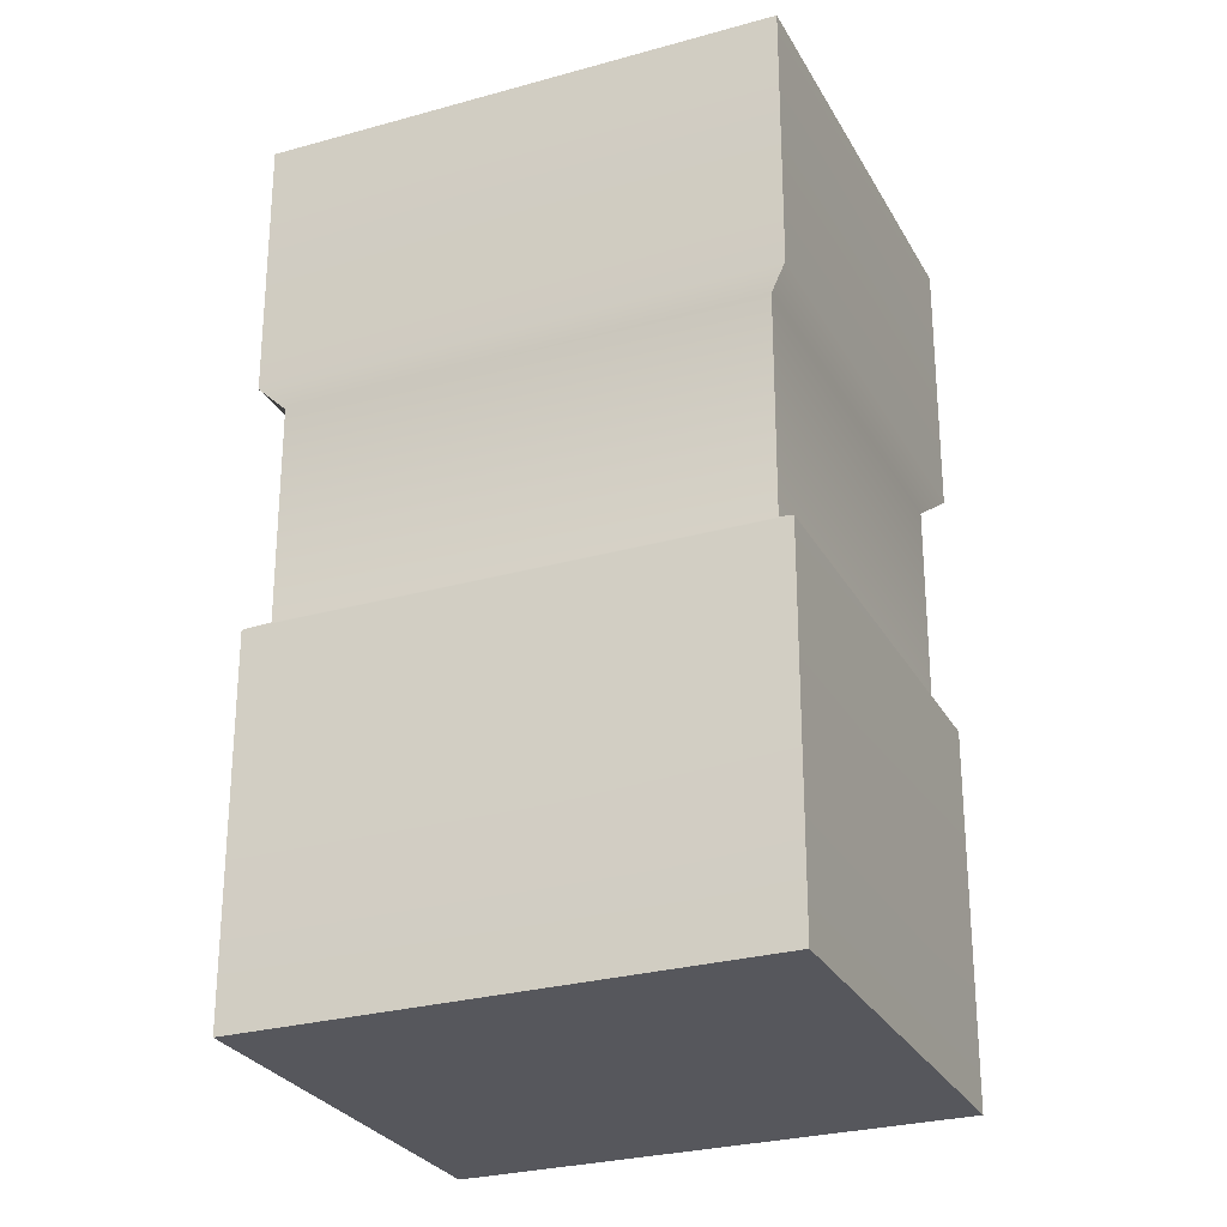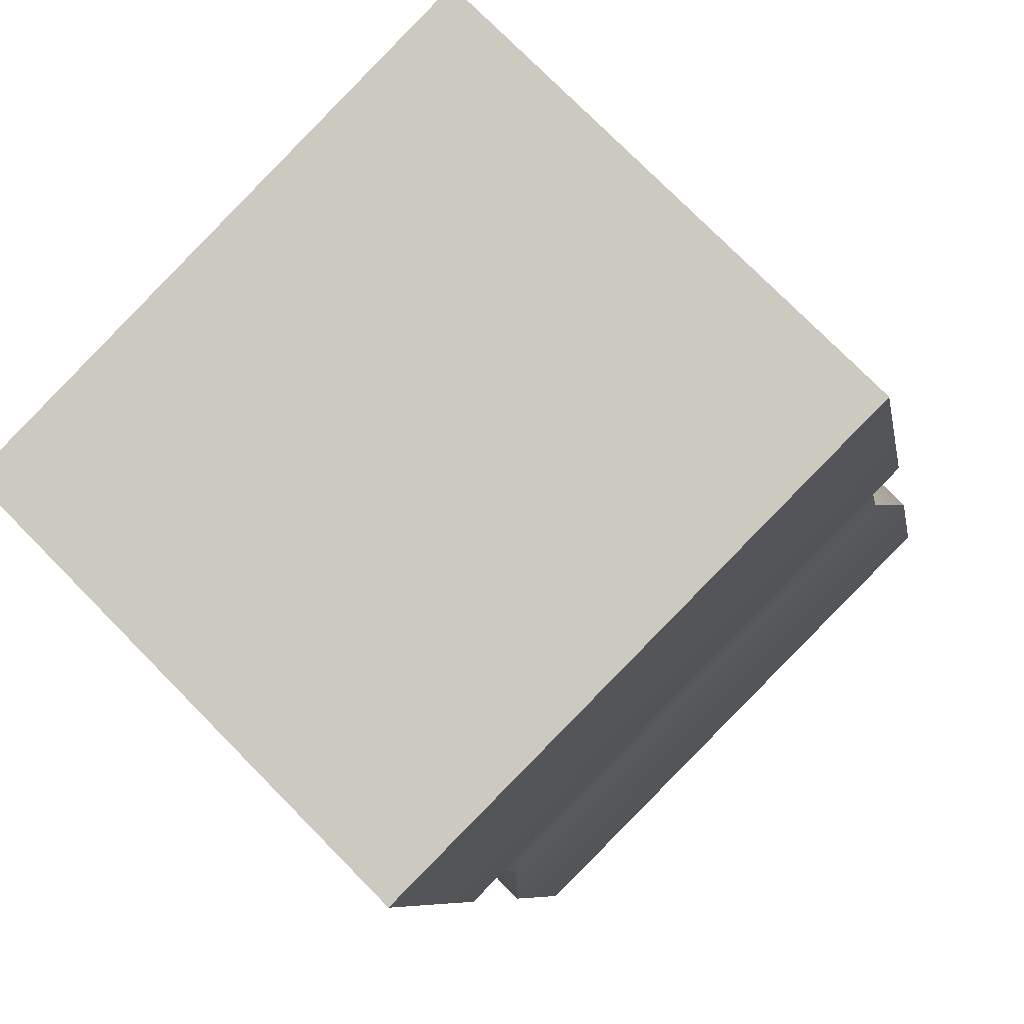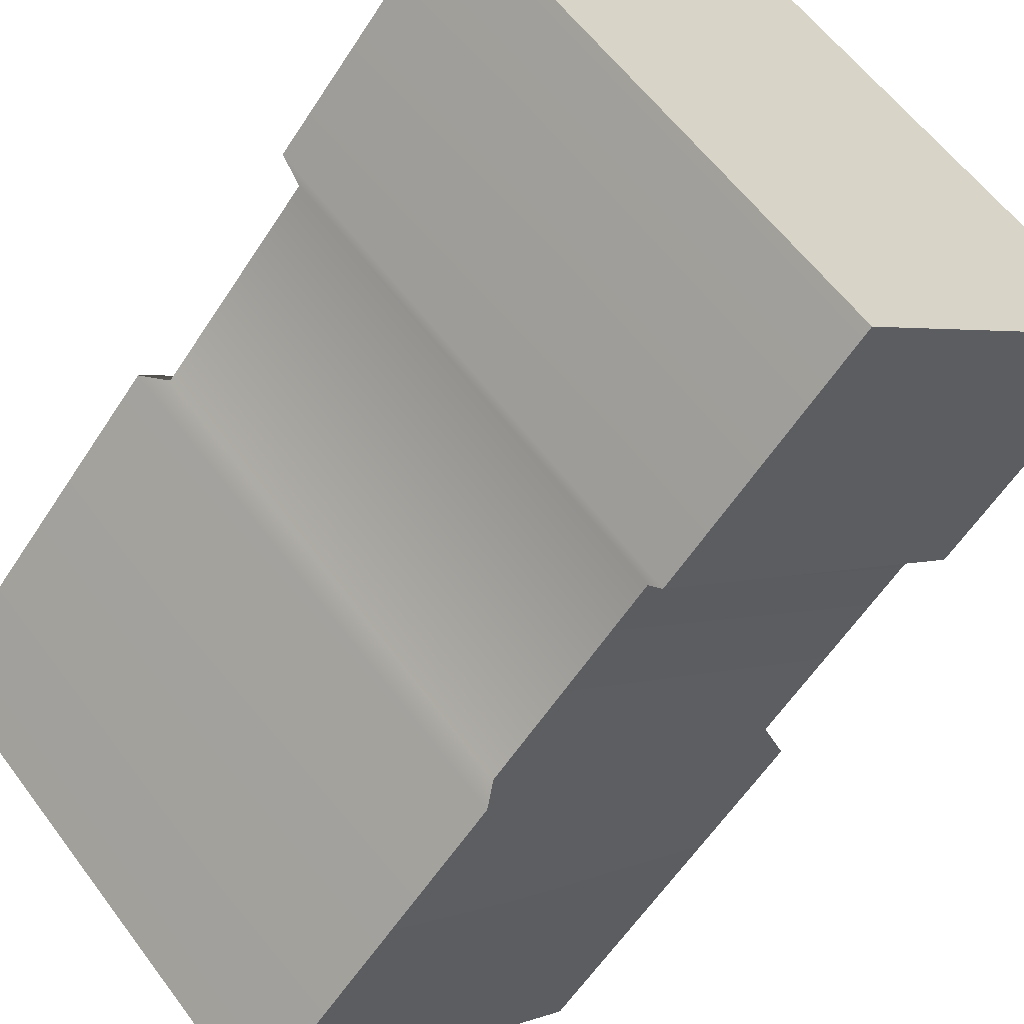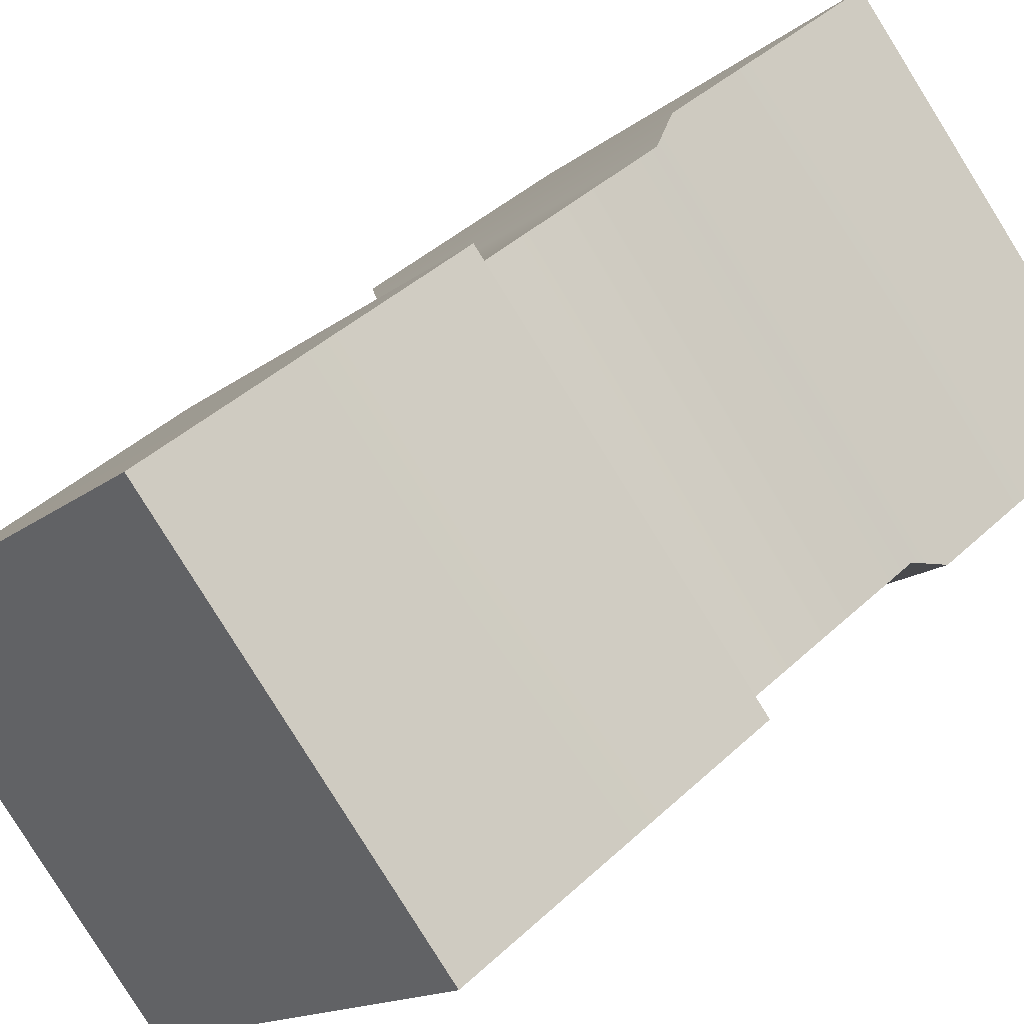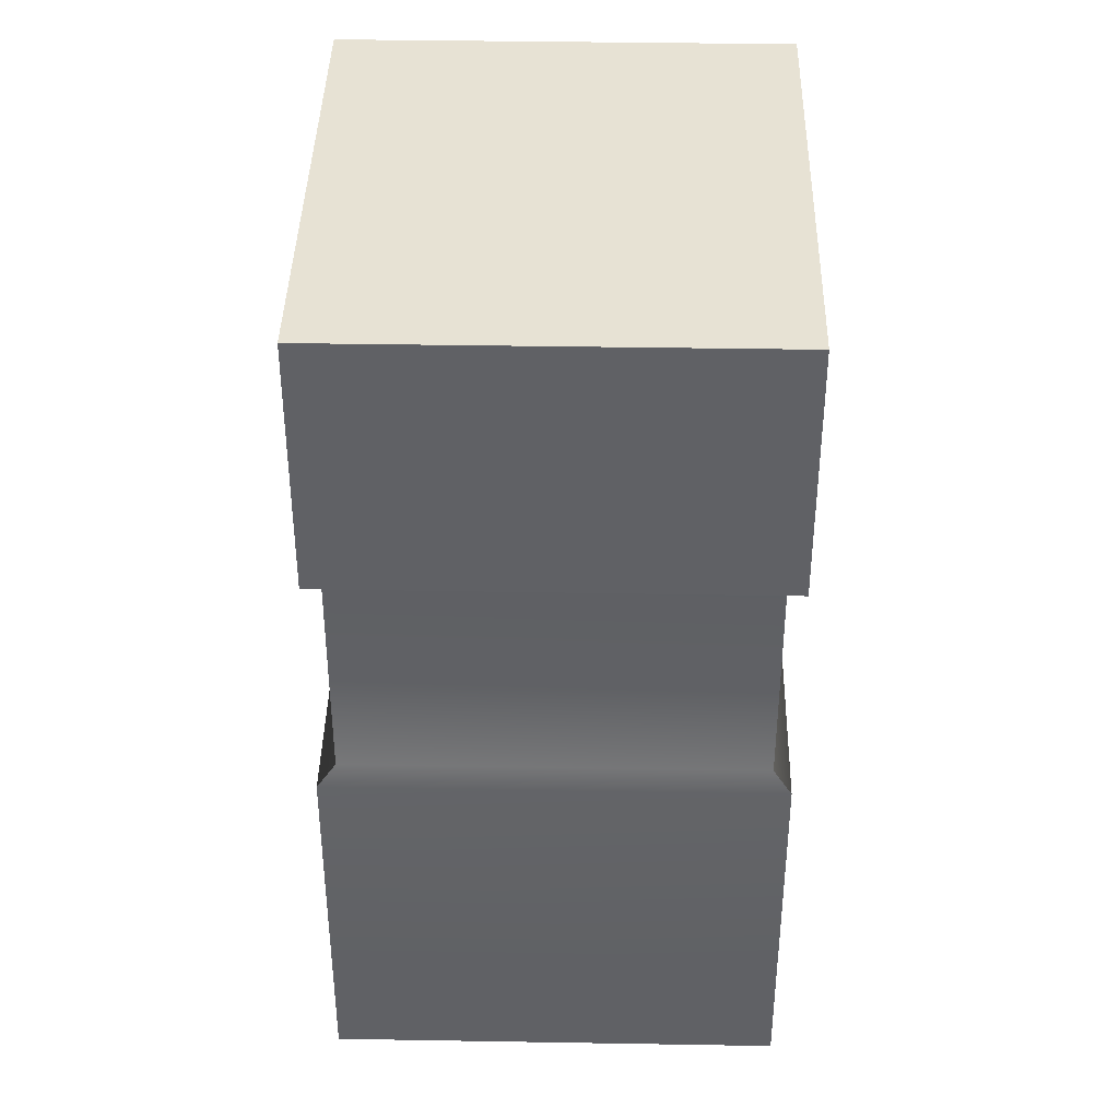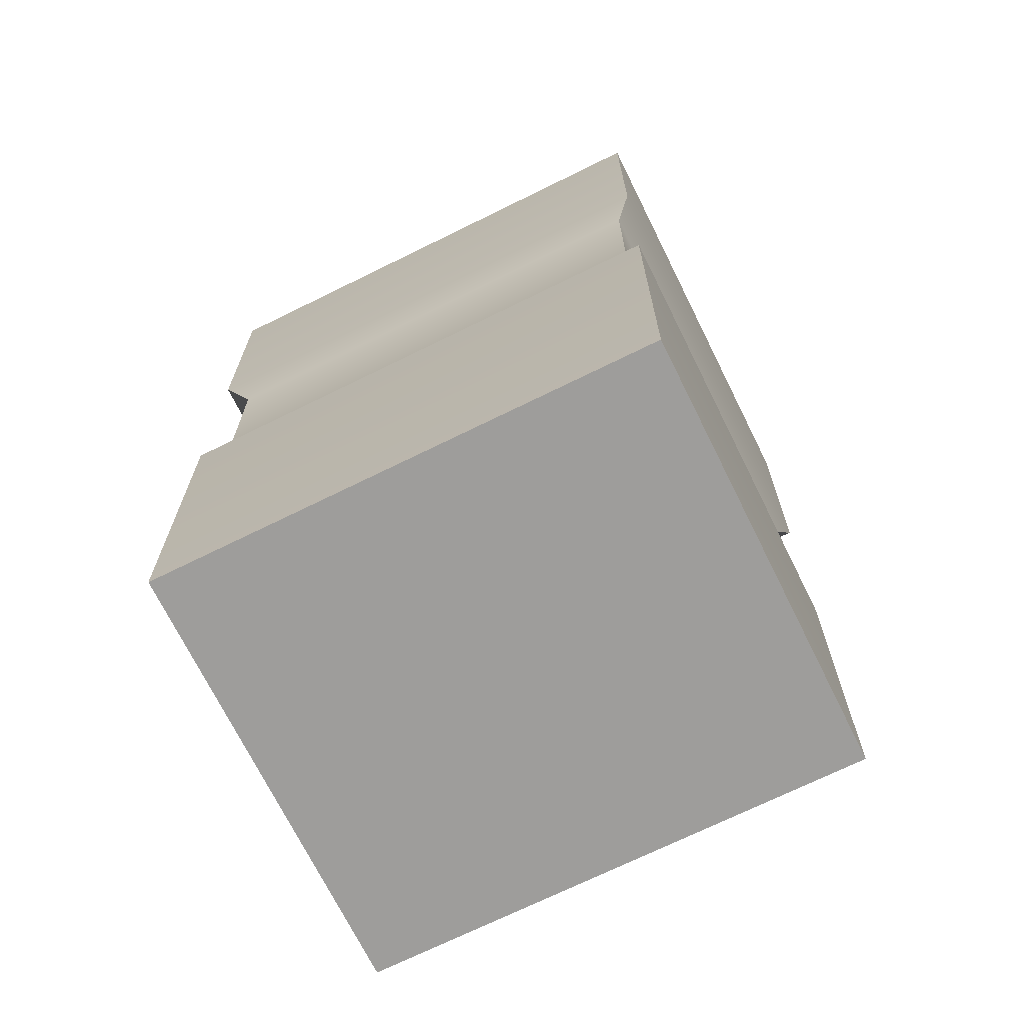
<metadata>
{"format":"obj","ext":"obj","renderer":"f3d","projection":"perspective","resolution":1024,"background":"white","views":[{"elev":-27.5,"azim":-21.6,"up":"+Y"},{"elev":-7.1,"azim":8.7,"up":"+Z"},{"elev":-59.0,"azim":147.2,"up":"+Z"},{"elev":41.2,"azim":41.6,"up":"+Z"},{"elev":40.0,"azim":46.2,"up":"+Y"},{"elev":-70.6,"azim":161.3,"up":"+Y"}]}
</metadata>
<code>
g default
v -0.6639 0.01027 -0.04317
v 0.04317 0.01027 0.6639
v -0.6639 1.734 -0.04317
v 0.04317 1.734 0.6639
v -0.04317 1.734 -0.6639
v 0.6639 1.734 0.04317
v -0.04317 0.01027 -0.6639
v 0.6639 0.01027 0.04317
v -0.6639 1.217 -0.04317
v 0.04317 1.217 0.6639
v 0.6639 1.217 0.04317
v -0.04317 1.217 -0.6639
v -0.6639 0.7344 -0.04317
v 0.04317 0.7344 0.6639
v 0.6639 0.7344 0.04317
v -0.04317 0.7344 -0.6639
v 0.6137 1.185 0.03991
v 0.03991 1.185 0.6137
v -0.6137 1.185 -0.03991
v -0.03991 1.185 -0.6137
v -0.6137 0.7569 -0.03991
v 0.03991 0.7569 0.6137
v 0.6137 0.7569 0.03991
v -0.03991 0.7569 -0.6137
g pCube1
f 9 10 3
f 3 10 4
f 3 4 5
f 5 4 6
f 5 6 12
f 12 6 11
f 7 8 1
f 1 8 2
f 10 11 4
f 4 11 6
f 12 9 5
f 5 9 3
f 21 22 19
f 19 22 18
f 22 23 18
f 18 23 17
f 20 17 24
f 24 17 23
f 24 21 20
f 20 21 19
f 1 2 13
f 13 2 14
f 2 8 14
f 14 8 15
f 16 15 7
f 7 15 8
f 7 1 16
f 16 1 13
f 18 17 10
f 10 17 11
f 19 18 9
f 9 18 10
f 20 19 12
f 12 19 9
f 12 11 20
f 20 11 17
f 13 14 21
f 21 14 22
f 14 15 22
f 22 15 23
f 24 23 16
f 16 23 15
f 16 13 24
f 24 13 21

</code>
